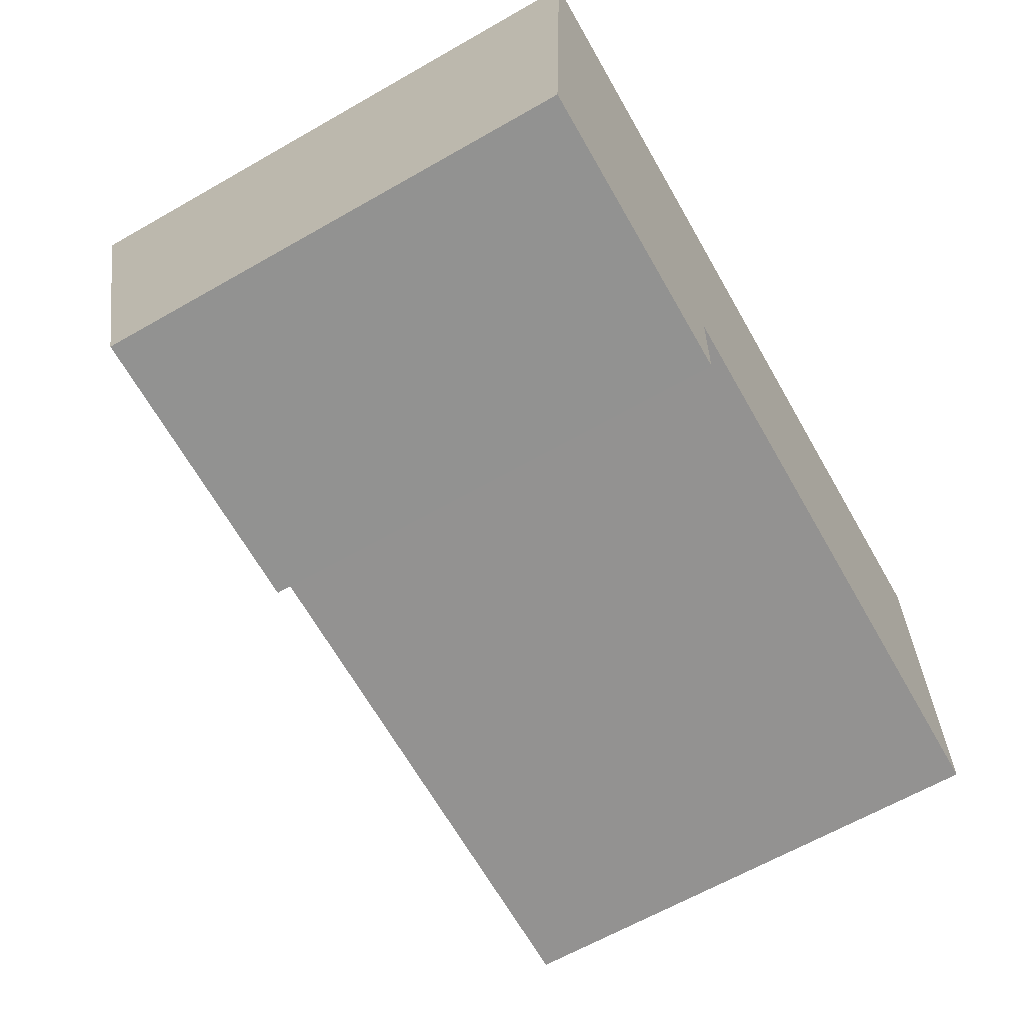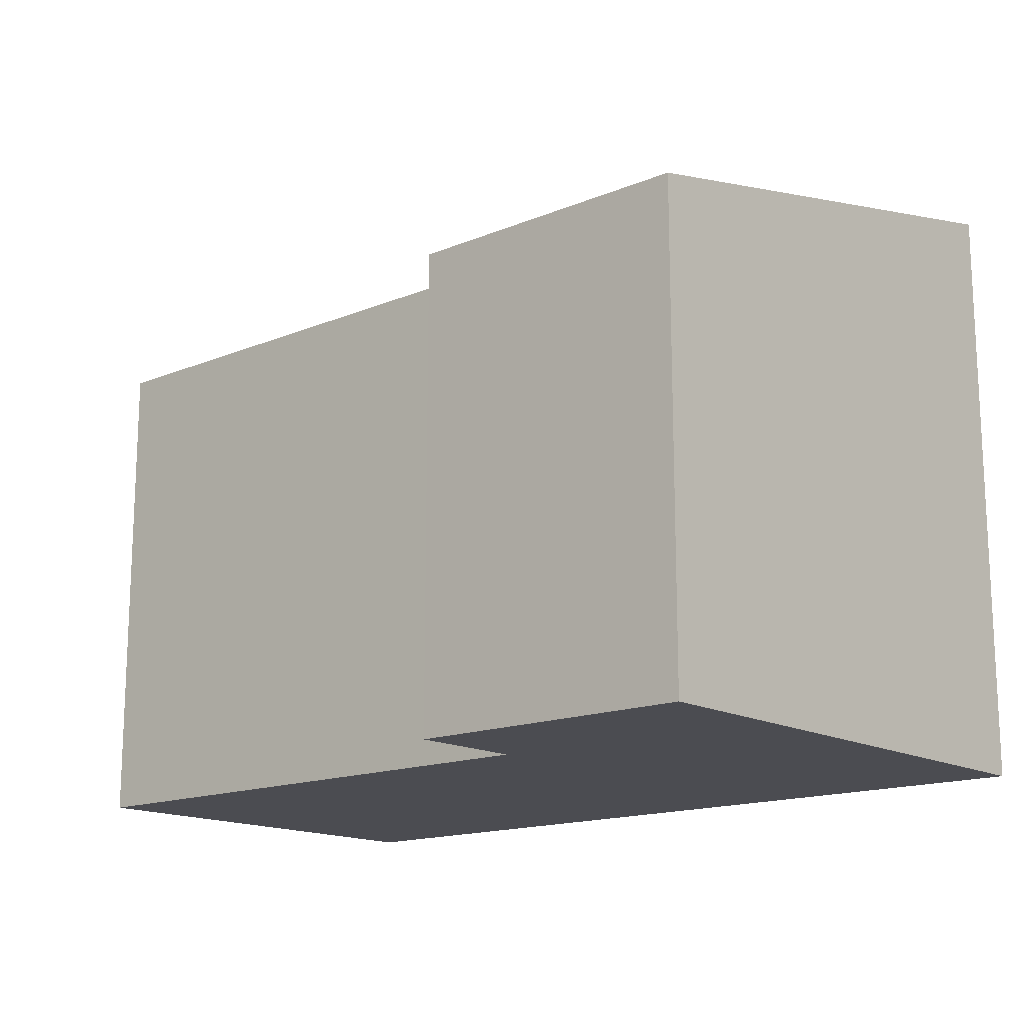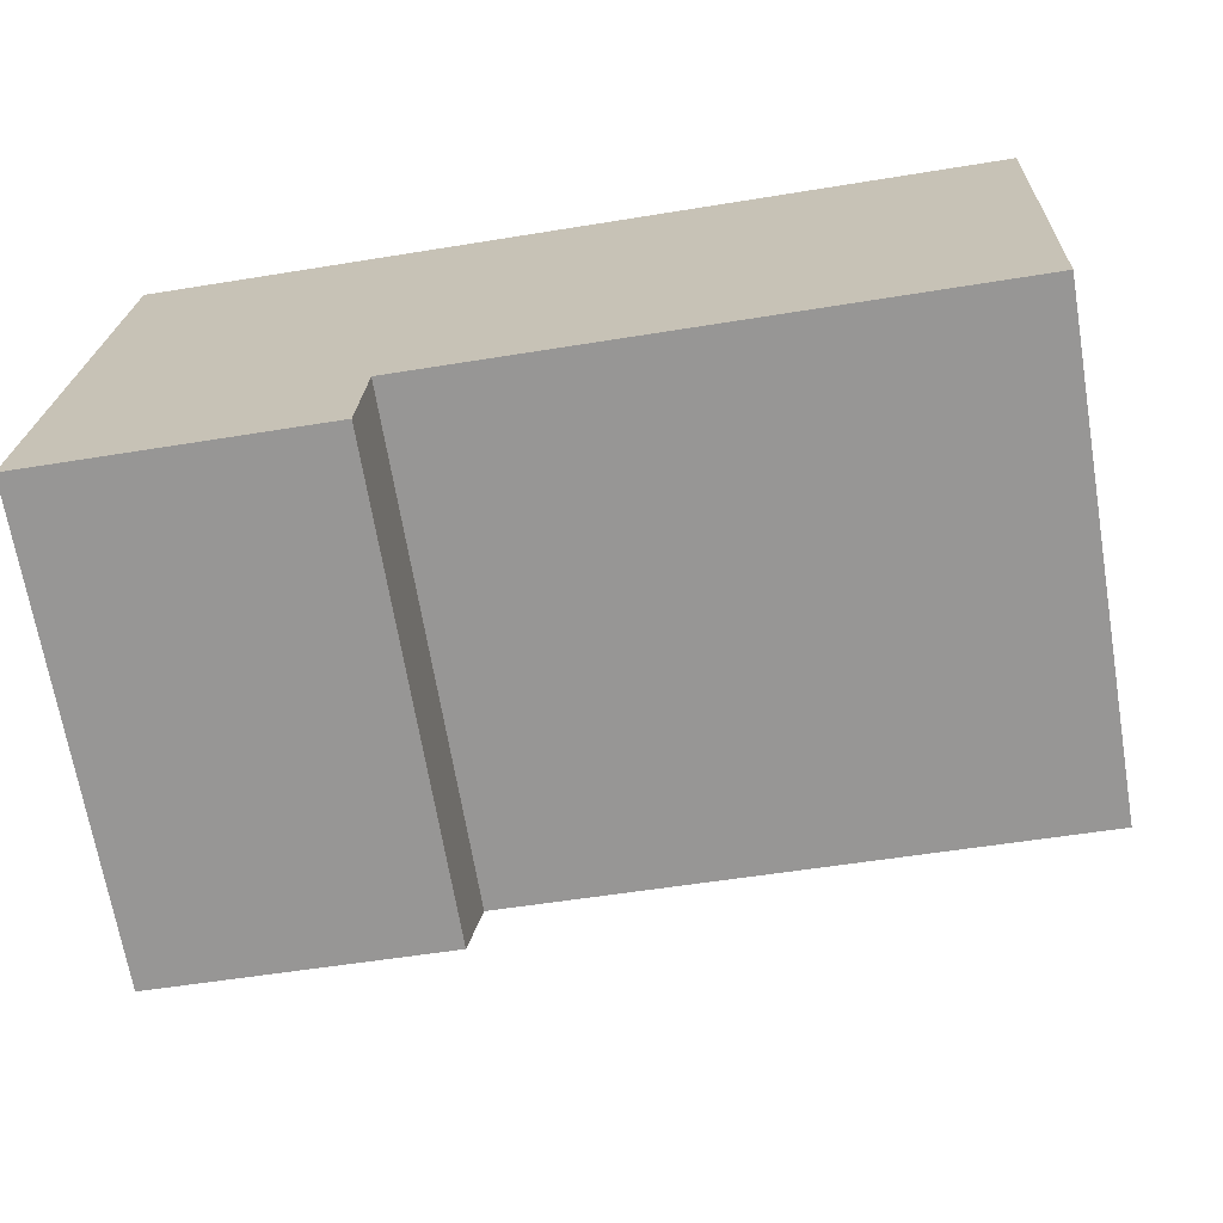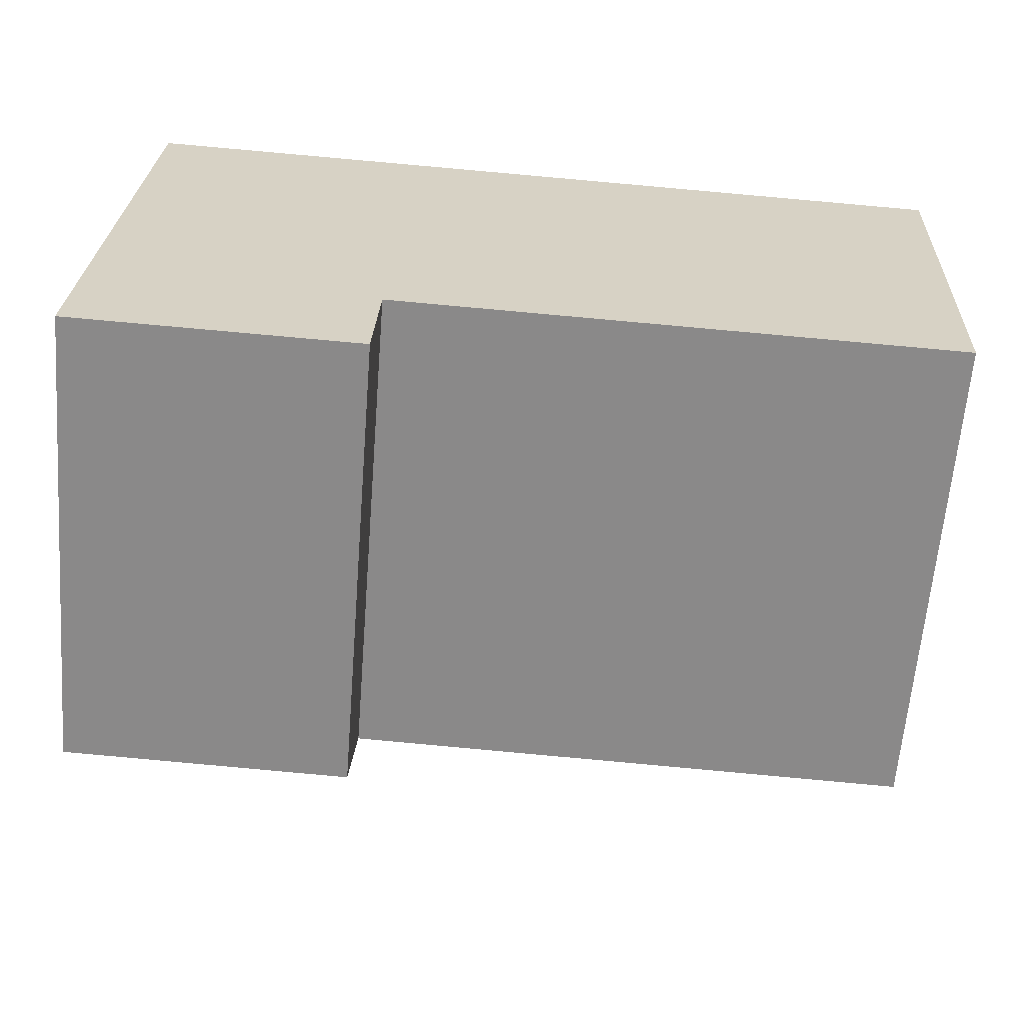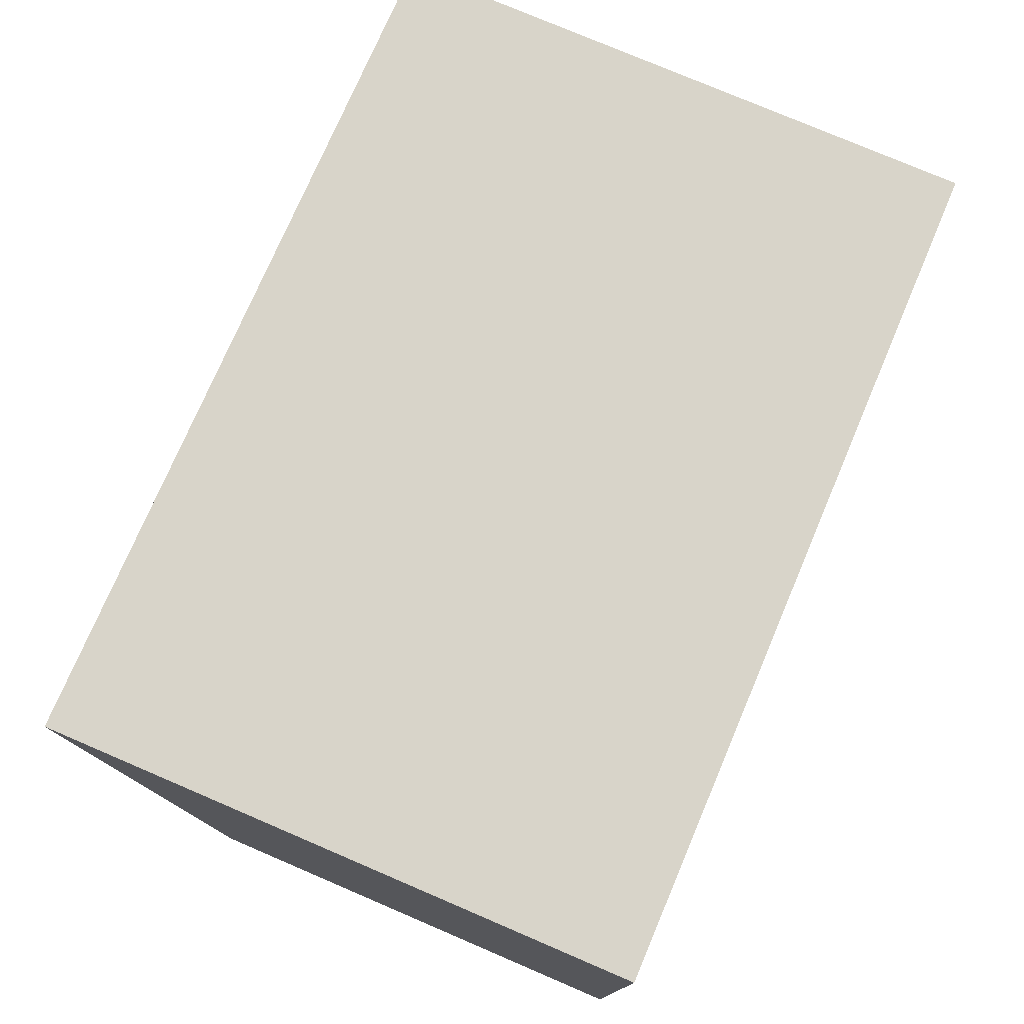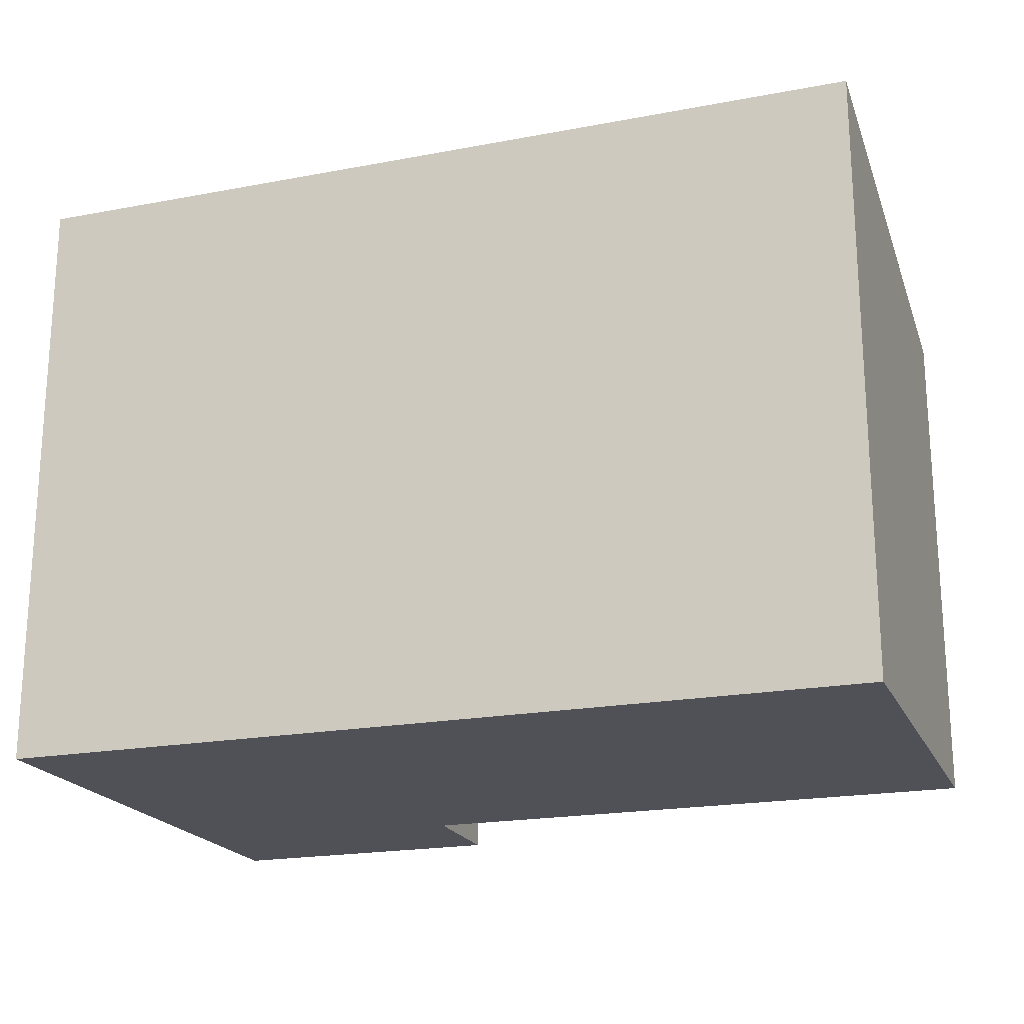
<metadata>
{"format":"obj","ext":"obj","renderer":"f3d","projection":"perspective","resolution":1024,"background":"white","views":[{"elev":-64.4,"azim":-60.1,"up":"+Z"},{"elev":-15.5,"azim":-136.6,"up":"+Y"},{"elev":-68.6,"azim":9.6,"up":"+Z"},{"elev":-63.4,"azim":-4.5,"up":"+Z"},{"elev":77.9,"azim":-66.9,"up":"+Z"},{"elev":-20.3,"azim":21.6,"up":"+Y"}]}
</metadata>
<code>
v  5.633 9.946 -0.236
v  6.171 10.51 2.159
v  6.062 9.946 -0.254
v  0 9.943 6.088e-16
v  18.59 12.62 10.69
v  18.19 10.51 1.627
v  14.11 12.62 10.89
v  0.854 12.62 11.47
v  0.515 12.62 11.49
v  18.23 12.62 10.71
v  6.256 12.62 11.24
v  18.59 -6.547e-16 10.69
v  18.19 -9.963e-17 1.627
v  6.171 -1.322e-16 2.159
v  6.062 1.555e-17 -0.254
v  0 0 0
v  5.633 1.445e-17 -0.236
v  0.515 -7.035e-16 11.49
v  0.854 -7.026e-16 11.47
v  6.256 -6.88e-16 11.24
v  14.11 -6.668e-16 10.89
v  18.23 -6.557e-16 10.71
g defaultobject
f 1 2 3
f 2 1 4
f 2 5 6
f 5 2 4
f 5 4 7
f 7 4 8
f 8 4 9
f 5 7 10
f 7 8 11
f 12 6 5
f 6 12 13
f 14 3 2
f 3 14 15
f 13 2 6
f 2 13 14
f 15 1 3
f 1 15 4
f 4 15 16
f 16 15 17
f 4 18 9
f 18 4 16
f 18 8 9
f 8 18 11
f 11 18 7
f 7 18 19
f 7 19 20
f 7 20 10
f 10 20 21
f 10 21 5
f 5 21 22
f 5 22 12
f 17 18 16
f 18 17 15
f 18 15 14
f 18 14 13
f 18 13 19
f 19 13 20
f 20 13 21
f 21 13 12
f 21 12 22

</code>
